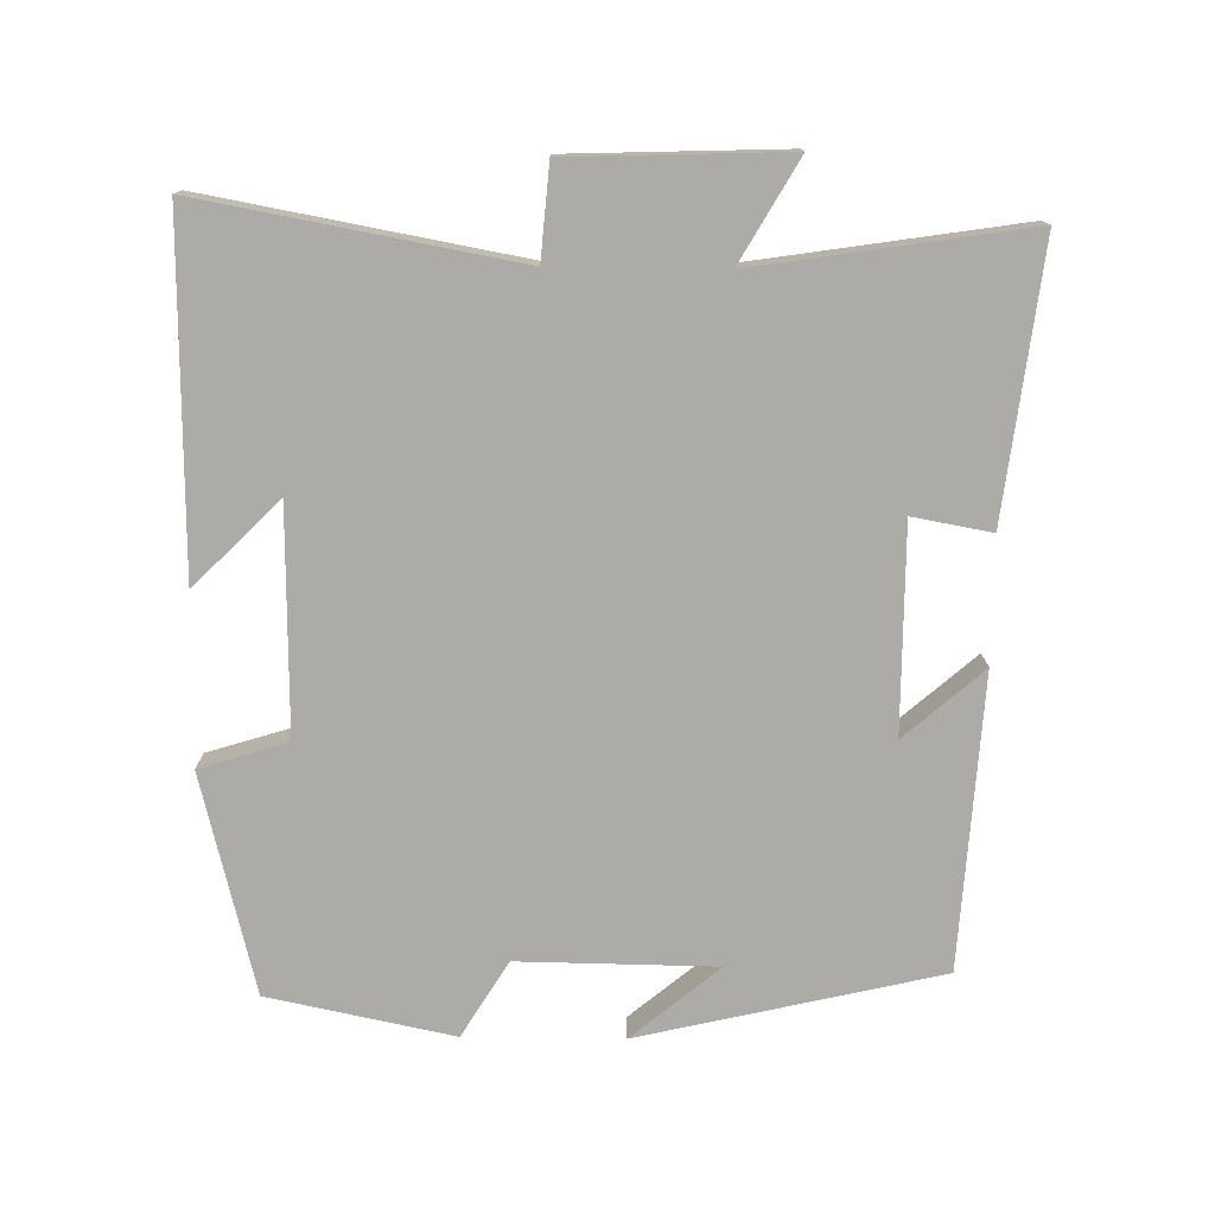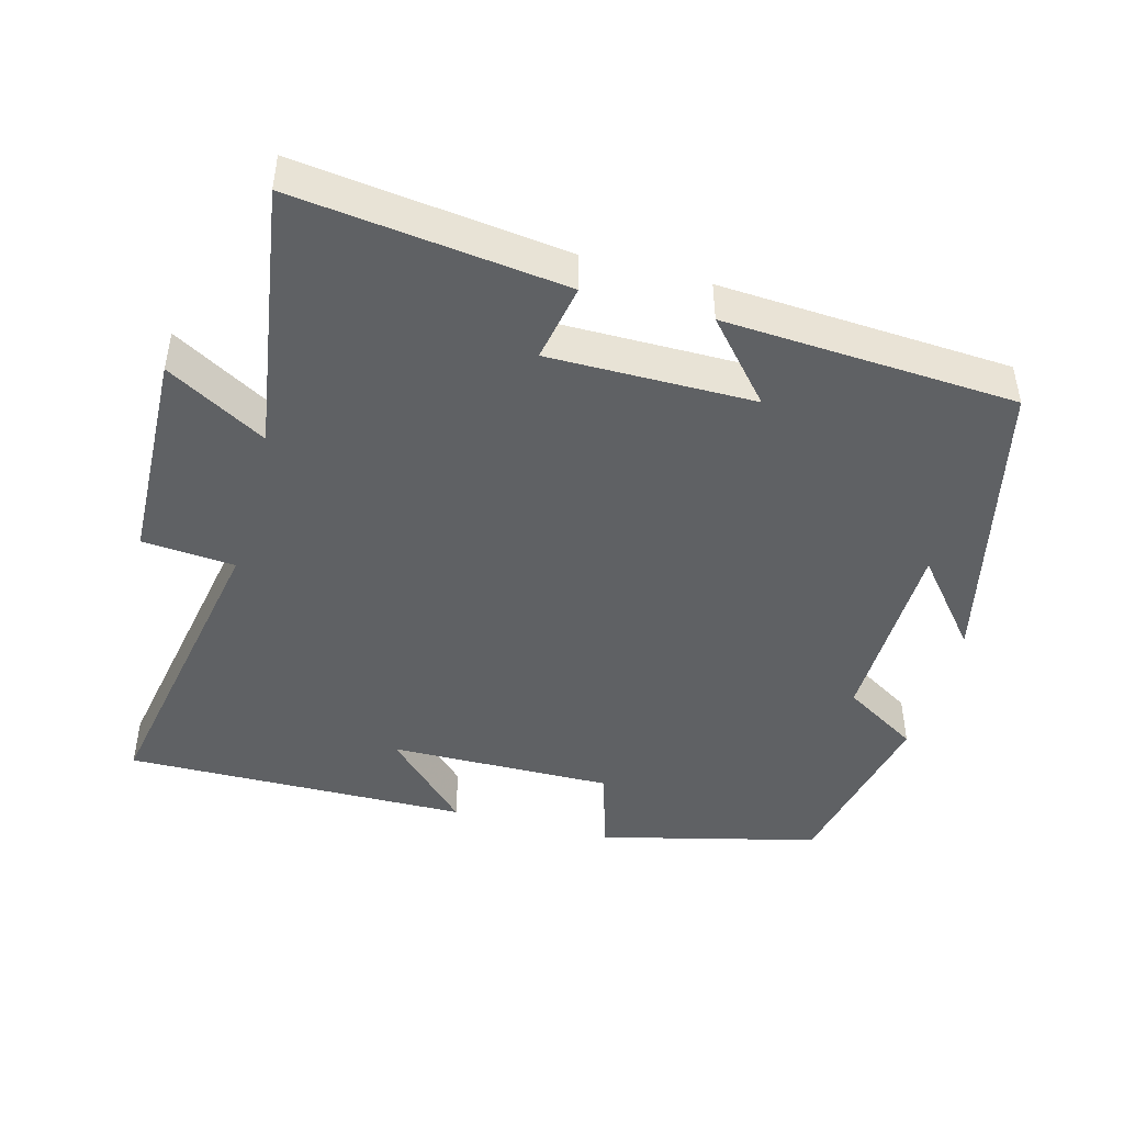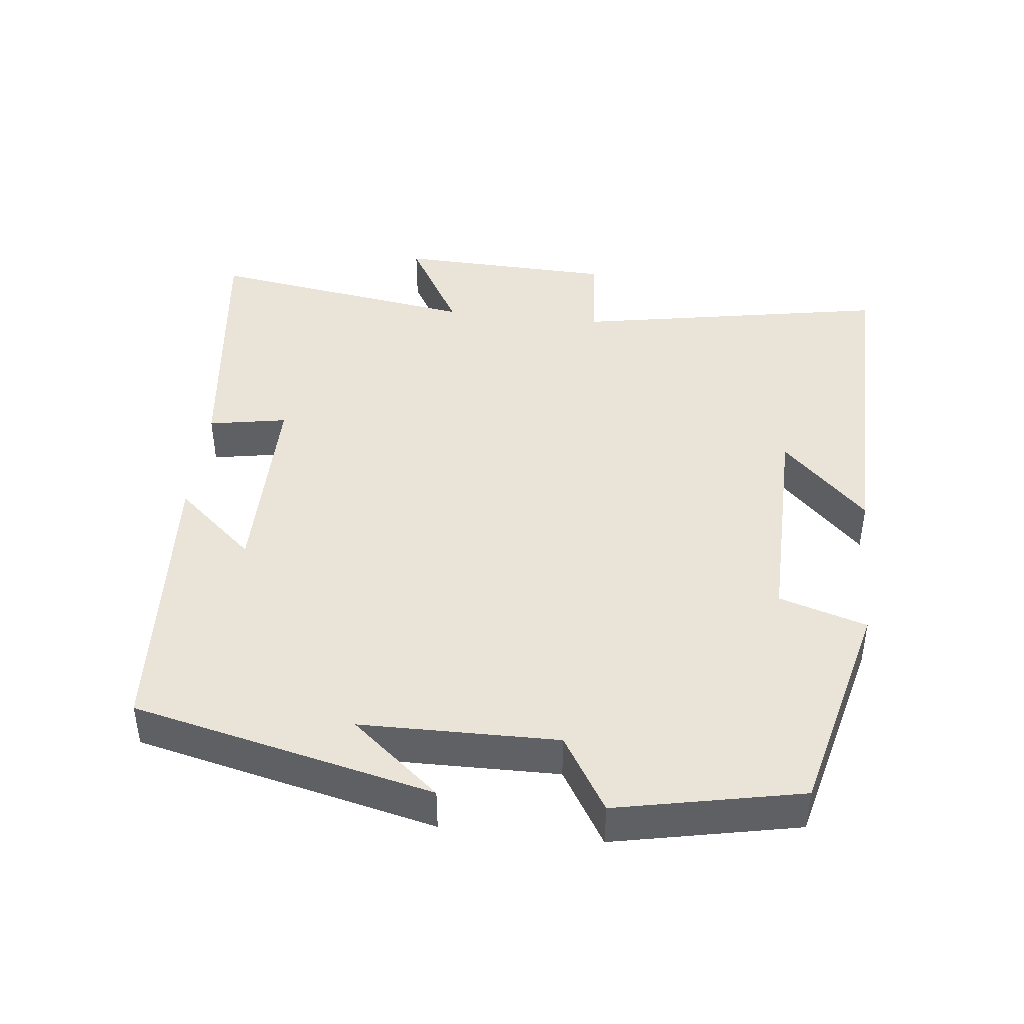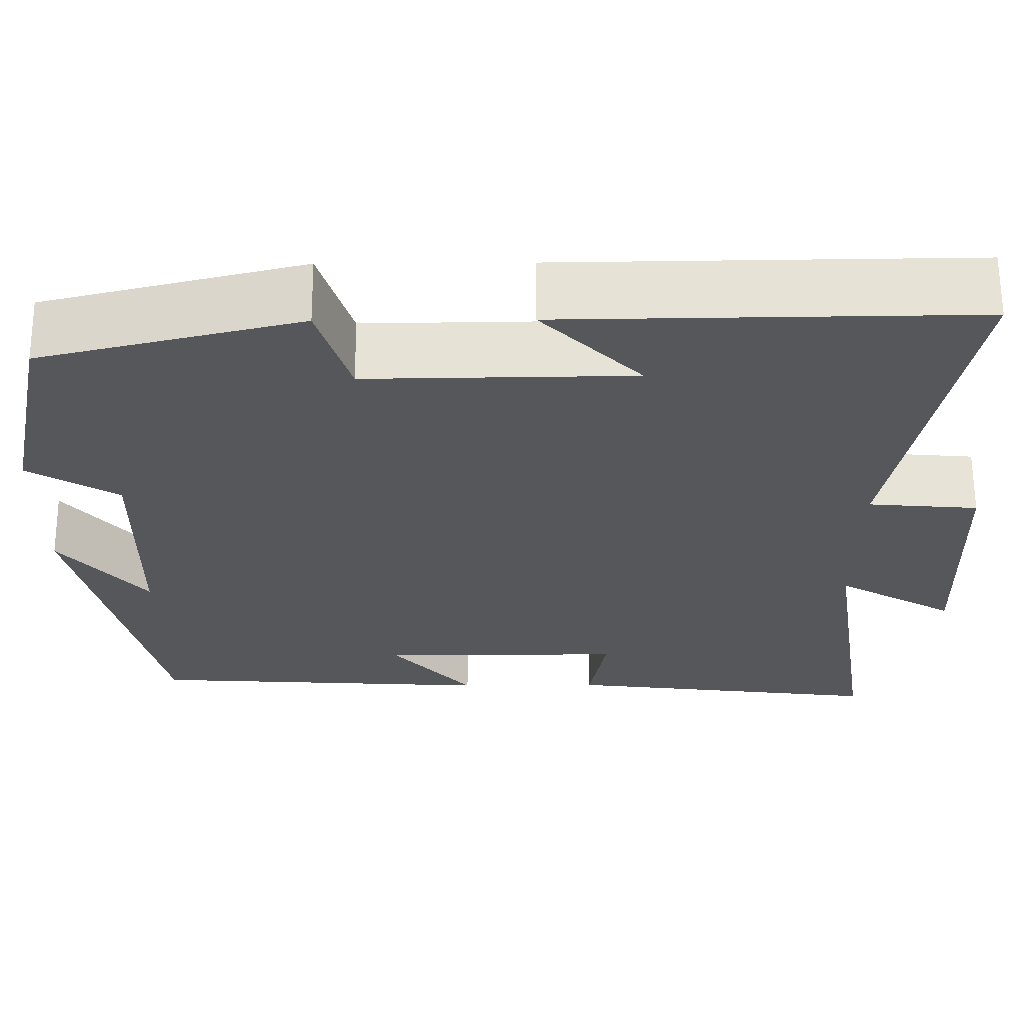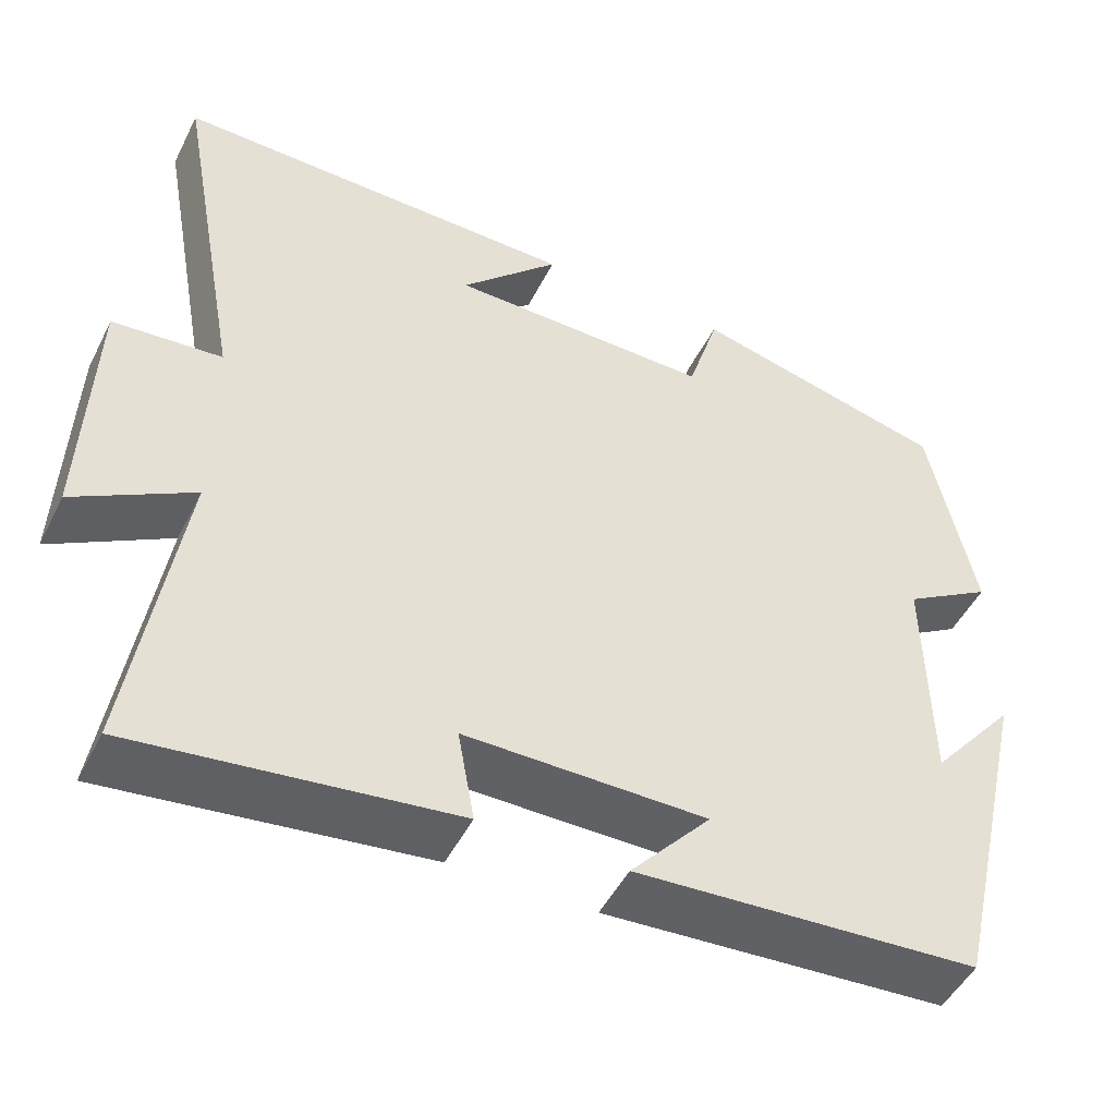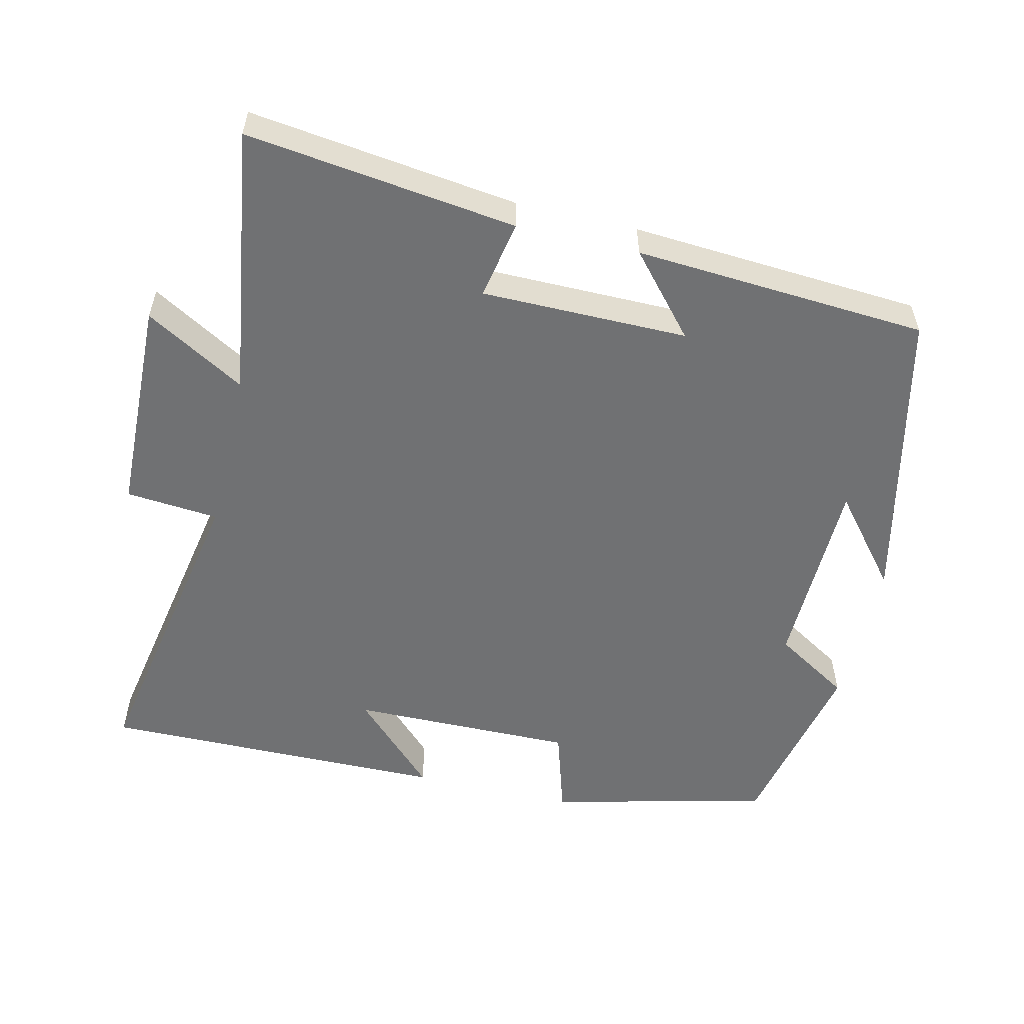
<metadata>
{"format":"obj","ext":"obj","renderer":"f3d","projection":"perspective","resolution":1024,"background":"white","views":[{"elev":-76.3,"azim":89.3,"up":"+Y"},{"elev":-45.4,"azim":164.9,"up":"+Y"},{"elev":43.2,"azim":-83.5,"up":"+Y"},{"elev":63.6,"azim":-0.3,"up":"+Z"},{"elev":-48.8,"azim":154.0,"up":"+Z"},{"elev":-55.2,"azim":166.6,"up":"+Y"}]}
</metadata>
<code>
v -0.403 0.07 -0.474
v -0.5 0.07 -0.053
v -0.398 0.07 -0.176
v -0.394 0.07 0.1
v -0.5 0.07 0.165
v -0.446 0.07 0.424
v -0.139 0.07 0.5
v -0.101 0.07 0.377
v 0.213 0.07 0.381
v 0.095 0.07 0.5
v 0.581 0.07 0.506
v 0.5 0.07 0.066
v 0.63 0.07 0.055
v 0.64 0.07 -0.249
v 0.5 0.07 -0.168
v 0.557 0.07 -0.547
v 0.179 0.07 -0.5
v 0.199 0.07 -0.39
v -0.089 0.07 -0.39
v 0.007 0.07 -0.5
v -0.403 0 -0.474
v -0.5 0 -0.053
v -0.398 0 -0.176
v -0.394 0 0.1
v -0.5 0 0.165
v -0.446 0 0.424
v -0.139 0 0.5
v -0.101 0 0.377
v 0.213 0 0.381
v 0.095 0 0.5
v 0.581 0 0.506
v 0.5 0 0.066
v 0.63 0 0.055
v 0.64 0 -0.249
v 0.5 0 -0.168
v 0.557 0 -0.547
v 0.179 0 -0.5
v 0.199 0 -0.39
v -0.089 0 -0.39
v 0.007 0 -0.5
f 19 20 1
f 15 16 17 18
f 15 18 19
f 12 13 14 15
f 12 15 19 1
f 9 10 11
f 9 11 12 1
f 5 6 7 8
f 4 5 8 9
f 3 4 9
f 1 2 3
f 1 3 9
f 21 40 39
f 38 37 36 35
f 39 38 35
f 35 34 33 32
f 21 39 35 32
f 31 30 29
f 21 32 31 29
f 28 27 26 25
f 29 28 25 24
f 29 24 23
f 23 22 21
f 29 23 21
f 1 21 22 2
f 2 22 23 3
f 3 23 24 4
f 4 24 25 5
f 5 25 26 6
f 6 26 27 7
f 7 27 28 8
f 8 28 29 9
f 9 29 30 10
f 10 30 31 11
f 11 31 32 12
f 12 32 33 13
f 13 33 34 14
f 14 34 35 15
f 15 35 36 16
f 16 36 37 17
f 17 37 38 18
f 18 38 39 19
f 19 39 40 20
f 20 40 21 1

</code>
